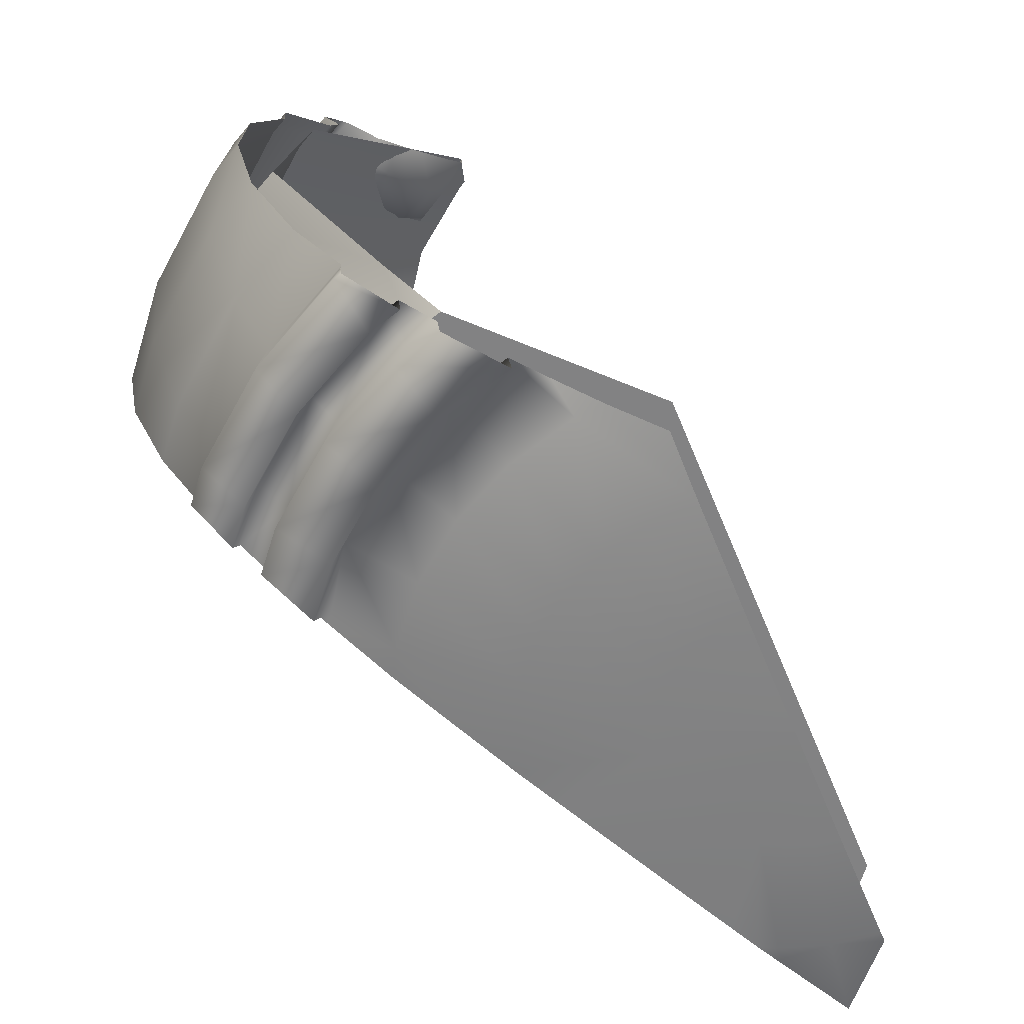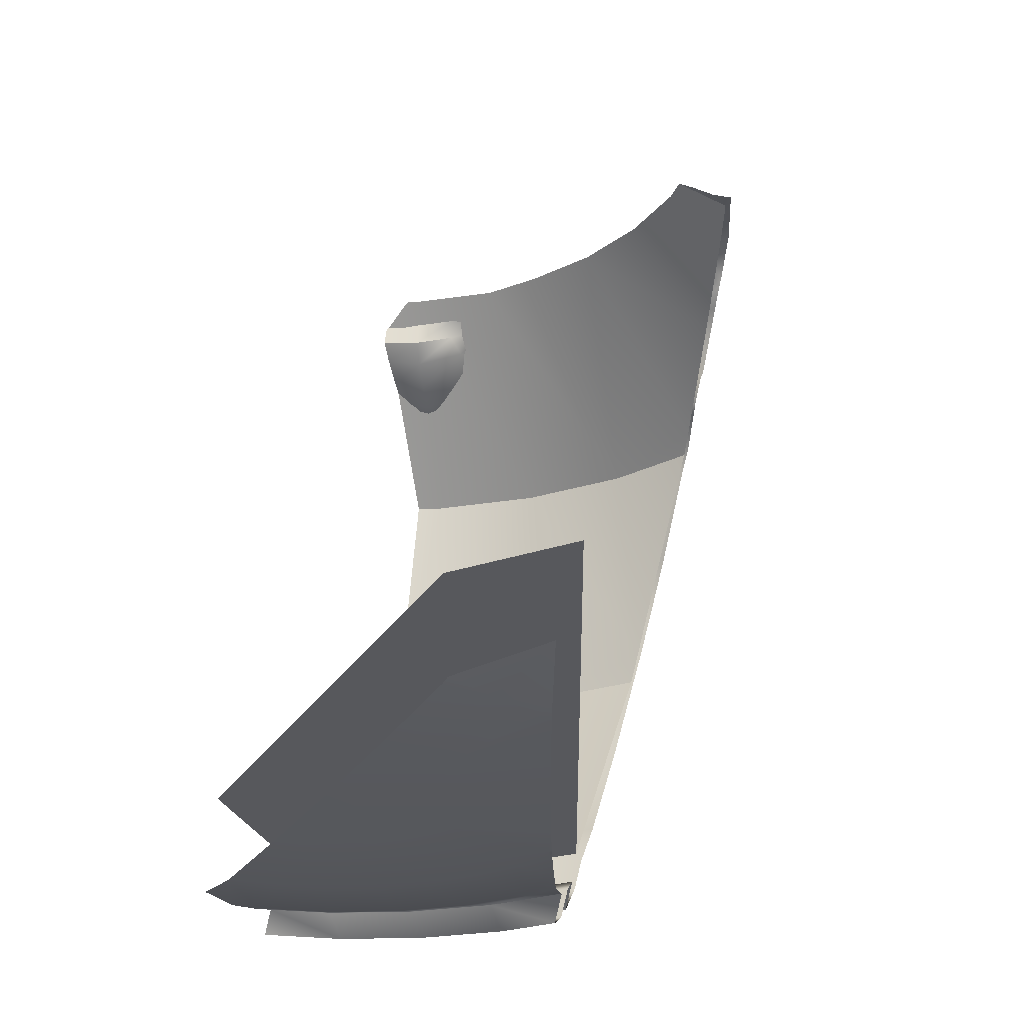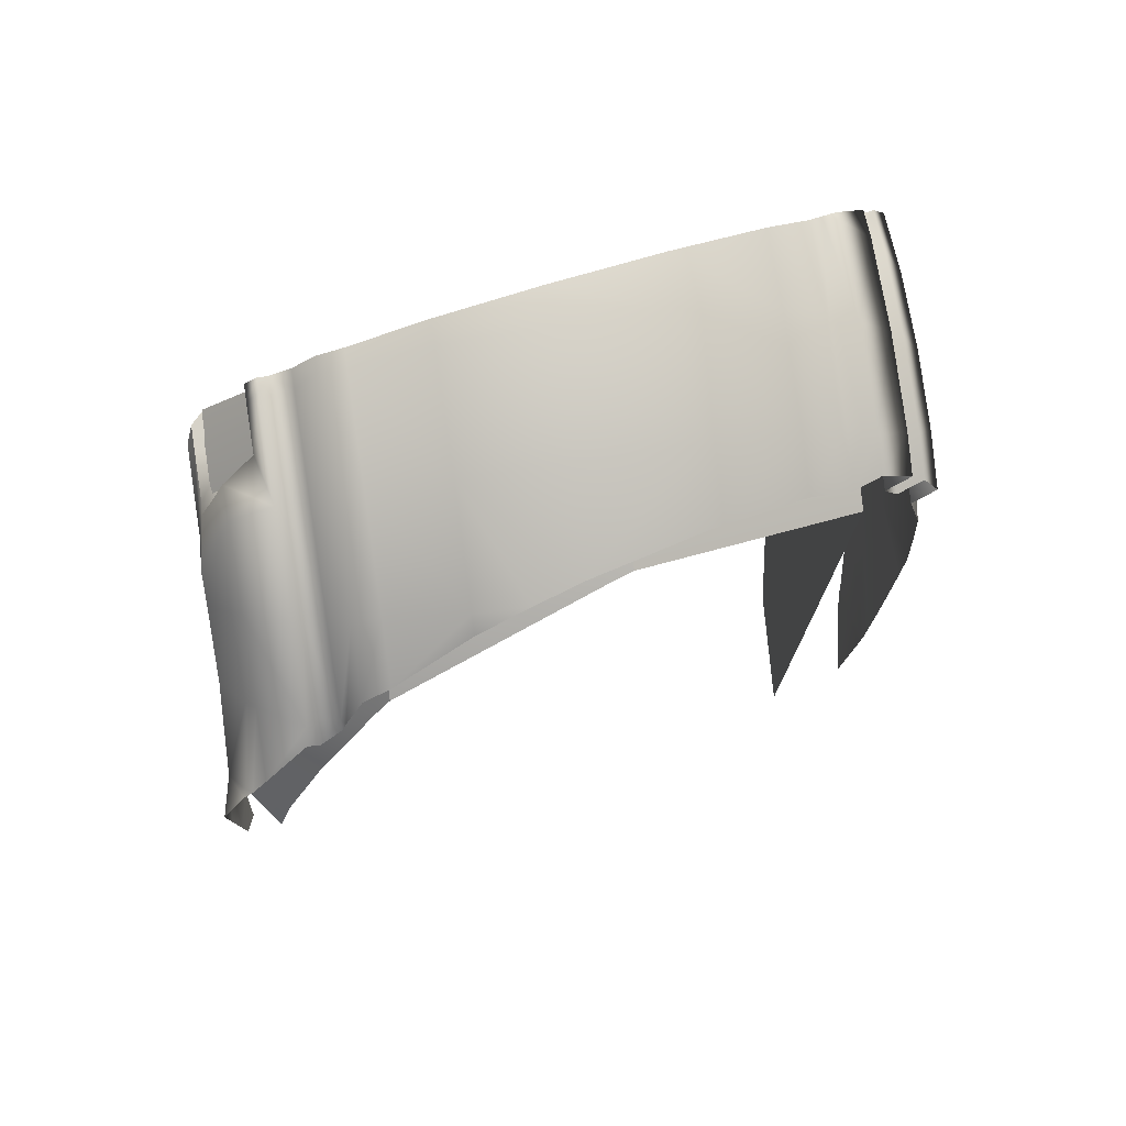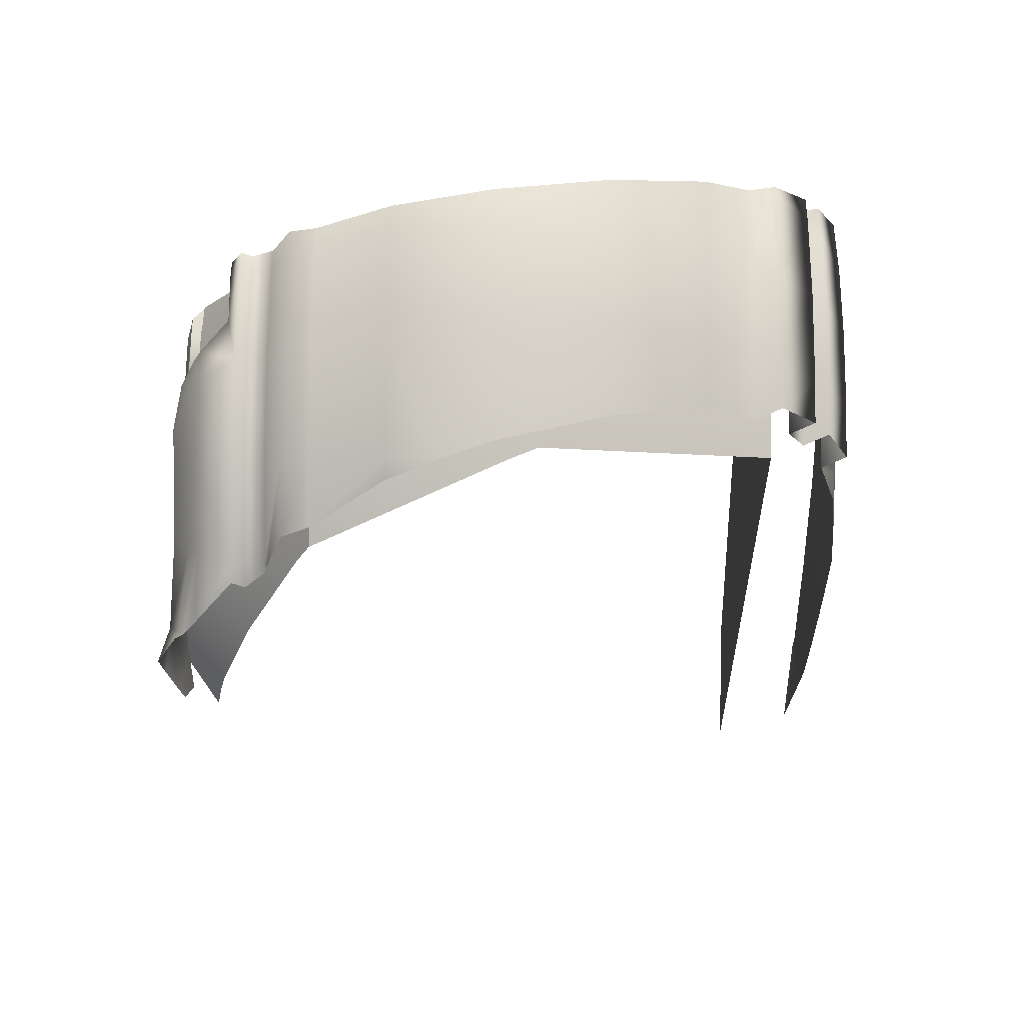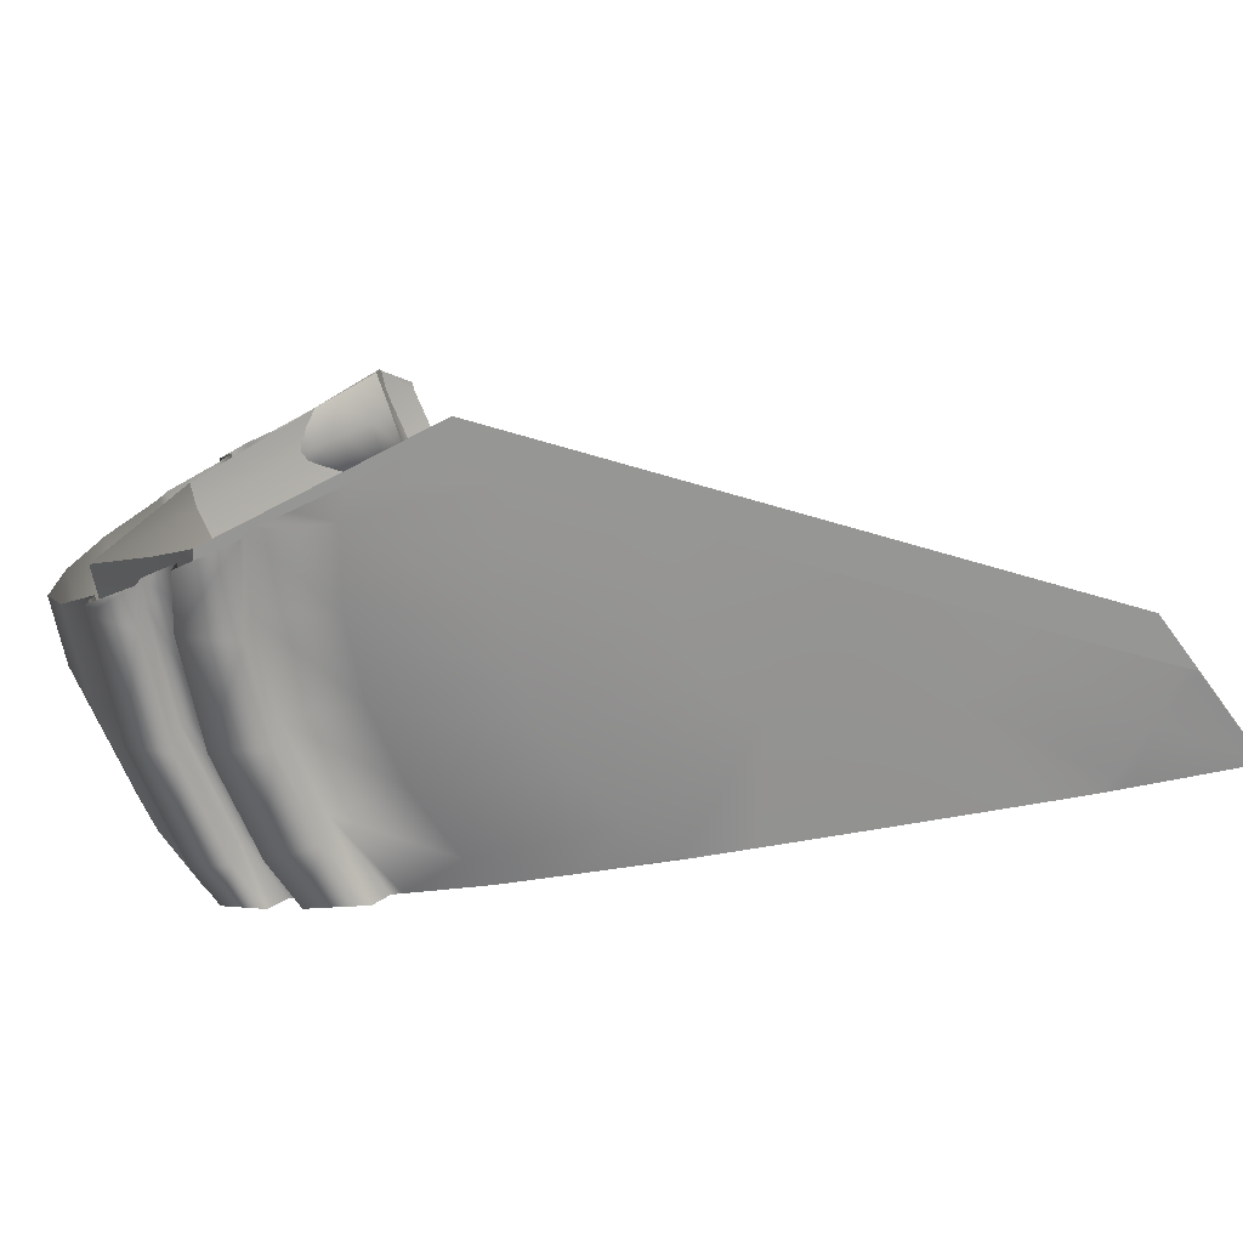
<metadata>
{"format":"obj","ext":"obj","renderer":"f3d","projection":"perspective","resolution":1024,"background":"white","views":[{"elev":-60.8,"azim":-146.6,"up":"+Z"},{"elev":-28.7,"azim":-14.5,"up":"+Z"},{"elev":56.3,"azim":80.5,"up":"+Y"},{"elev":43.9,"azim":90.9,"up":"+Y"},{"elev":-67.7,"azim":-95.2,"up":"+Z"}]}
</metadata>
<code>
g ClayBossShattered_cell.011
v -0.7544 0.1482 -0.9836
v -0.6729 0.1562 -0.9836
v -0.6729 0.2623 -0.9474
v 0.444 -0.748 1.165
v 0.395 -0.7522 1.169
v 0.3907 -0.6806 1.171
v 0.5046 -0.7555 1.144
v 0.5236 -0.6507 1.161
v 0.5396 -0.4277 1.185
v 0.329 -0.4772 1.171
v 0.356 -0.2046 1.17
v 0.2288 -0.2897 1.171
v 0.2021 -0.01712 1.17
v 0.09389 -0.1254 1.171
v 0.1507 0.08042 1.17
v -0.02824 -0.007979 1.171
v -0.08139 0.08849 1.149
v 0.02251 0.1669 1.149
v -0.2336 0.1684 1.149
v -0.2579 0.1097 1.171
v -0.2946 0.1874 1.149
v -0.2818 0.1174 1.171
v -0.128 0.1251 1.06
v -0.2349 0.1654 1.048
v -0.2336 0.1684 1.149
v -0.3366 0.2115 1.06
v -0.3325 0.2045 1.107
v -0.2946 0.1874 1.149
v -0.08251 0.1712 1.031
v -0.2159 0.2111 0.993
v -0.2349 0.1654 1.048
v -0.3104 0.2621 1.022
v -0.3366 0.2115 1.06
v -0.2707 0.3345 0.9794
v -0.1859 0.2834 0.9501
v -0.2358 0.3963 0.9495
v -0.1567 0.3541 0.9181
v -0.2213 0.4202 0.9431
v -0.1971 0.4622 0.9244
v -0.0547 0.2509 0.9902
v 0.04093 0.2862 1.095
v -0.1238 0.4335 0.9115
v -0.1349 0.5444 0.9696
v -0.08304 0.5319 0.9696
v -0.09967 0.6093 0.93
v -0.04673 0.3998 0.9253
v -0.05254 0.3224 0.9562
v -0.05642 0.5962 0.93
v -0.1283 0.5744 0.8988
v -0.07246 0.5574 0.8988
v 0.04463 0.454 0.9696
v 0.03262 0.3193 1.071
v 0.2221 0.4473 0.93
v 0.1988 0.4125 0.8988
v 0.1407 0.2941 1.066
v 0.4662 0.247 0.93
v 0.4366 0.2173 0.8988
v 0.6666 0.002842 0.93
v 0.6317 -0.02044 0.8988
v 0.6938 -0.05579 0.9362
v 0.6724 -0.09665 0.8988
v 0.6766 -0.2525 1.07
v 0.3417 0.1225 1.066
v 0.5202 -0.09498 1.066
v 0.672 -0.3134 1.114
v 0.6517 -0.3242 1.134
v 0.4891 -0.1157 1.097
v 0.5396 -0.4277 1.185
v 0.356 -0.2046 1.17
v 0.3153 0.09606 1.097
v 0.2021 -0.01712 1.17
v 0.1548 0.2486 1.097
v 0.1507 0.08042 1.17
v 0.06916 -0.3963 -1.007
v 0.124 -0.2185 -0.9836
v 0.06843 -0.1508 -0.9836
v -0.07246 -0.4909 -1.032
v -0.1623 -0.3815 -1.032
v -0.09044 -0.02044 -0.9836
v -0.005722 -0.6158 -1.032
v 0.003835 -0.6118 -1.03
v -0.001482 -0.6298 -1.032
v -0.03928 -0.7661 -1.034
v -0.3328 -0.7513 -1.041
v -0.3668 -0.6876 -1.041
v -0.2717 -0.2917 -1.032
v -0.2717 0.07644 -0.9836
v -0.4126 -0.6318 -1.041
v -0.3965 -0.225 -1.032
v -0.4684 0.1361 -0.9836
v -0.4684 -0.586 -1.041
v -0.6721 -0.8916 -1.045
v -0.671 -0.8966 -1.045
v -0.6721 -0.8916 -1.045
v -0.3118 -0.8203 -1.041
v -0.3048 -0.8922 -1.041
v -0.671 -0.8966 -1.045
v -0.07406 -0.8922 -1.035
v -0.3118 -0.964 -1.041
v -0.1051 -1.005 -1.035
v -0.3328 -1.033 -1.041
v -0.1351 -1.115 -1.035
v -0.3668 -1.097 -1.041
v -0.1665 -1.231 -1.034
v -0.4126 -1.152 -1.041
v -0.2022 -1.363 -1.033
v -0.2273 -1.456 -1.032
v -0.2717 -1.493 -1.032
v -0.2459 -1.531 -1.025
v -0.4684 -1.198 -1.041
v -0.532 -1.232 -1.041
v -0.6 -1.253 -1.041
v -0.5308 -1.6 -1.032
v -0.3965 -1.559 -1.032
v -0.3059 -1.778 -0.9967
v -0.5247 -1.631 -1.027
v -0.314 -1.812 -0.9923
v -0.6077 0.3524 -0.9144
v -0.6729 0.2623 -0.9474
v -0.6729 0.1562 -0.9836
v -0.4684 0.1361 -0.9836
v -0.4289 0.3348 -0.9144
v -0.2717 0.07644 -0.9836
v -0.3949 0.3348 -0.9935
v -0.621 0.3543 -0.9935
v -0.1942 0.2636 -0.9144
v -0.09044 -0.02044 -0.9836
v -0.1602 0.2636 -0.9935
v -0.3641 0.4894 -0.9177
v -0.5099 0.5022 -0.9177
v 0.02209 0.148 -0.9144
v 0.06843 -0.1508 -0.9836
v 0.193 -0.02621 -0.9234
v 0.124 -0.2185 -0.9836
v 0.2026 -0.0001833 -0.9144
v 0.1912 0.03708 -0.9935
v 0.05603 0.148 -0.9935
v 0.2534 0.189 -0.9177
v 0.1436 0.2791 -0.9177
v 0.2649 0.1517 -0.8386
v -0.09989 0.4093 -0.9177
v 0.1097 0.2791 -0.8386
v 0.3019 0.2322 -0.7838
v -0.1338 0.4093 -0.8386
v 0.1575 0.3507 -0.7838
v 0.2904 0.2695 -0.8629
v -0.1009 0.4888 -0.7838
v 0.1915 0.3507 -0.8629
v 0.3534 0.3838 -0.7467
v -0.3981 0.4894 -0.8386
v -0.4973 0.4992 -0.8386
v -0.4347 0.5791 -0.7838
v -0.3813 0.5739 -0.7838
v -0.06694 0.4888 -0.8629
v 0.2631 0.4579 -0.7467
v 0.3649 0.3466 -0.6677
v -0.3473 0.5739 -0.8629
v -0.447 0.5827 -0.8629
v 0.2292 0.4579 -0.6677
v 0.433 0.4448 -0.517
v -0.01758 0.608 -0.7467
v -0.3222 0.7004 -0.7467
v -0.3468 0.7026 -0.7467
v -0.3405 0.7004 -0.7041
v -0.05153 0.608 -0.6677
v -0.3375 0.6947 -0.6677
v -0.2462 0.7915 -0.517
v -0.005722 0.7186 -0.517
v -0.1392 0.8707 -0.2182
v 0.2957 0.5574 -0.517
v 0.5306 0.5029 -0.2182
v 0.03537 0.8178 -0.2182
v -0.06413 0.8857 0.1372
v 0.3554 0.6467 -0.2182
v 0.6204 0.4759 0.1372
v 0.04925 0.8513 0.1372
v -0.03724 0.8398 0.4474
v 0.3755 0.6769 0.1372
v 0.03537 0.8178 0.4474
v -0.06211 0.7357 0.6838
v 0.3554 0.6467 0.4474
v 0.649 0.4297 0.2879
v -0.005722 0.7186 0.6838
v -0.05144 0.7285 0.7673
v 0.6358 0.4166 0.4474
v 0.6757 0.3679 0.4474
v 0.6898 0.1824 0.6838
v 0.2957 0.5574 0.6838
v -0.007172 0.7151 0.7673
v -0.1214 0.6033 0.8331
v 0.5599 0.3406 0.6838
v 0.7057 0.157 0.7673
v 0.2936 0.5543 0.7673
v -0.06105 0.585 0.8331
v -0.1283 0.5744 0.8988
v -0.07246 0.5574 0.8988
v 0.5572 0.338 0.7673
v 0.6805 0.01213 0.8196
v 0.2154 0.4372 0.8331
v 0.1988 0.4125 0.8988
v 0.4576 0.2384 0.8331
v 0.4366 0.2173 0.8988
v 0.6565 -0.00389 0.8331
v 0.6719 -0.03273 0.8331
v 0.6317 -0.02044 0.8988
v 0.6724 -0.09665 0.8988
v 0.6541 0.0006232 0.7348
v 0.6618 0.07256 0.691
v 0.492 0.2794 0.691
v 0.2288 -0.2897 1.171
v 0.6054 -0.3591 0.9156
v 0.09389 -0.1254 1.171
v 0.329 -0.4772 1.171
v -0.02824 -0.007979 1.171
v 0.5574 -0.6454 1.026
v 0.2423 0.4843 0.691
v 0.3907 -0.6806 1.171
v -0.2579 0.1097 1.171
v 0.5417 -0.7227 1.046
v 0.5221 -0.8136 1.065
v 0.4201 -0.7644 1.148
v 0.395 -0.7522 1.169
v -0.04247 0.6365 0.691
v -0.112 0.6576 0.691
v -0.2287 0.4164 0.9163
v -0.3295 0.2083 1.11
v -0.2818 0.1174 1.171
v 0.6517 -0.3242 1.134
v 0.672 -0.3134 1.114
v 0.6744 -0.3324 1.141
v 0.5396 -0.4277 1.185
v 0.6595 -0.4573 1.212
v 0.6315 -0.5452 1.197
v 0.5949 -0.6594 1.177
v 0.5236 -0.6507 1.161
v 0.5046 -0.7555 1.144
v 0.5716 -0.731 1.163
v 0.5753 0.3638 0.08415
v 0.5602 0.399 -0.006118
v 0.3176 0.5981 -0.006118
v 0.2423 0.4843 0.691
v 0.009334 0.7629 -0.006118
v -0.04247 0.6365 0.691
v 0.492 0.2794 0.691
v 0.6618 0.07256 0.691
v 0.009334 0.7629 -0.006118
v -0.1411 0.8085 -0.006118
v -0.112 0.6576 0.691
v -0.3793 0.5891 -0.518
v -0.1411 0.8085 -0.006118
v 0.009334 0.7629 -0.006118
v -0.4027 0.4705 -0.7388
v -0.4921 0.4793 -0.7388
v -0.1429 0.3917 -0.7388
v 0.3176 0.5981 -0.006118
v 0.09654 0.2637 -0.7388
v 0.2813 0.112 -0.7388
v 0.5602 0.399 -0.006118
v -0.7544 0.1482 -0.9836
v -0.8509 0.006515 -1.003
v -0.8131 -0.1838 -1.032
v -0.6729 0.1562 -0.9836
v -0.6729 -0.17 -1.032
v -0.7439 -0.531 -1.041
v -0.532 -0.1839 -1.032
v -0.6729 -0.524 -1.041
v -0.6011 -0.5311 -1.041
v -0.532 -0.552 -1.041
v 0.09654 0.2637 -0.7388
v 0.2813 0.112 -0.7388
v -0.2521 -1.839 -0.7388
v -0.1429 0.3917 -0.7388
v -0.4027 0.4705 -0.7388
v -0.5322 -1.594 -0.7388
v -0.4921 0.4793 -0.7388
v -0.8395 -0.05035 -0.7388
g ClayBossShattered_cell.011_0
f 3 2 1
f 6 5 4
f 6 4 7
f 7 8 6
f 6 8 9
f 10 6 9
f 10 9 11
f 12 10 11
f 12 11 13
f 13 14 12
f 13 15 14
f 15 16 14
f 17 16 15
f 18 17 15
f 17 19 16
f 19 20 16
f 19 21 20
f 21 22 20
f 23 17 18
f 23 24 17
f 24 25 17
f 25 24 26
f 26 27 25
f 27 28 25
f 29 23 18
f 23 29 30
f 31 23 30
f 31 30 32
f 33 31 32
f 32 30 34
f 30 35 34
f 30 29 35
f 36 34 35
f 37 36 35
f 38 36 37
f 39 38 37
f 29 40 35
f 37 35 40
f 29 18 41
f 40 29 41
f 37 42 39
f 39 42 43
f 42 44 43
f 43 44 45
f 42 37 46
f 42 46 44
f 47 37 40
f 37 47 46
f 44 48 45
f 45 48 49
f 48 50 49
f 46 51 44
f 46 47 51
f 44 51 48
f 47 40 52
f 47 52 51
f 40 41 52
f 48 53 50
f 51 53 48
f 51 52 53
f 53 54 50
f 52 41 55
f 52 55 53
f 53 56 54
f 53 55 56
f 56 57 54
f 56 58 57
f 58 59 57
f 58 60 59
f 60 61 59
f 60 58 62
f 56 63 58
f 55 63 56
f 58 64 62
f 63 64 58
f 65 62 64
f 64 66 65
f 64 67 66
f 64 63 67
f 68 66 67
f 69 68 67
f 63 70 67
f 69 67 70
f 63 55 70
f 71 69 70
f 55 72 70
f 71 70 72
f 41 72 55
f 73 71 72
f 41 18 72
f 18 73 72
f 76 75 74
f 74 77 76
f 77 78 76
f 79 76 78
f 77 74 80
f 74 81 80
f 82 80 81
f 80 82 83
f 77 80 84
f 83 84 80
f 78 77 85
f 85 77 84
f 86 79 78
f 87 79 86
f 88 78 85
f 86 78 88
f 89 87 86
f 90 87 89
f 91 86 88
f 89 86 91
f 88 85 92
f 91 88 92
f 85 84 93
f 94 85 93
f 84 95 93
f 83 95 84
f 95 83 96
f 95 96 97
f 83 98 96
f 96 98 99
f 96 99 97
f 98 100 99
f 99 100 101
f 99 101 97
f 100 102 101
f 101 102 103
f 101 103 97
f 102 104 103
f 103 104 105
f 103 105 97
f 104 106 105
f 105 106 107
f 107 108 105
f 107 109 108
f 105 110 97
f 108 110 105
f 110 111 97
f 110 108 111
f 97 111 112
f 112 111 113
f 108 109 114
f 108 114 111
f 111 114 113
f 109 115 114
f 116 113 114
f 114 115 117
f 117 116 114
f 120 119 118
f 121 120 118
f 118 122 121
f 121 122 123
f 124 122 118
f 125 124 118
f 122 126 123
f 123 126 127
f 124 128 122
f 128 126 122
f 129 124 125
f 130 129 125
f 126 131 127
f 132 127 131
f 133 132 131
f 134 132 133
f 131 135 133
f 136 135 131
f 137 131 126
f 137 136 131
f 128 137 126
f 138 136 137
f 139 138 137
f 139 137 128
f 138 139 140
f 141 139 128
f 141 128 124
f 129 141 124
f 139 142 140
f 139 141 142
f 140 142 143
f 141 129 144
f 141 144 142
f 142 145 143
f 146 143 145
f 147 145 142
f 144 147 142
f 148 146 145
f 148 145 147
f 149 146 148
f 129 150 144
f 129 130 150
f 130 151 150
f 151 152 150
f 150 153 144
f 153 147 144
f 152 153 150
f 154 148 147
f 154 147 153
f 155 149 148
f 155 148 154
f 149 155 156
f 157 153 152
f 157 154 153
f 158 157 152
f 155 159 156
f 156 159 160
f 161 155 154
f 161 154 157
f 155 161 159
f 162 157 158
f 162 161 157
f 163 162 158
f 164 162 163
f 161 162 164
f 164 165 161
f 161 165 159
f 164 166 165
f 166 167 165
f 167 168 165
f 165 168 159
f 167 169 168
f 159 170 160
f 168 170 159
f 160 170 171
f 169 172 168
f 168 172 170
f 169 173 172
f 170 174 171
f 172 174 170
f 171 174 175
f 173 176 172
f 172 176 174
f 173 177 176
f 174 178 175
f 176 178 174
f 177 179 176
f 176 179 178
f 177 180 179
f 175 178 181
f 179 181 178
f 181 182 175
f 180 183 179
f 179 183 181
f 180 184 183
f 181 185 182
f 182 185 186
f 186 185 187
f 183 188 181
f 181 188 185
f 184 189 183
f 183 189 188
f 184 190 189
f 185 191 187
f 188 191 185
f 187 191 192
f 189 193 188
f 188 193 191
f 190 194 189
f 189 194 193
f 190 195 194
f 195 196 194
f 191 197 192
f 193 197 191
f 198 192 197
f 194 196 199
f 194 199 193
f 193 199 197
f 196 200 199
f 199 200 201
f 199 201 197
f 200 202 201
f 197 203 198
f 197 201 203
f 201 202 203
f 198 203 204
f 202 205 203
f 204 203 206
f 203 205 206
f 209 208 207
f 207 210 209
f 207 211 210
f 210 212 209
f 211 213 210
f 209 212 214
f 211 215 213
f 216 209 214
f 215 217 213
f 216 214 218
f 217 215 219
f 219 220 217
f 220 221 217
f 221 222 217
f 223 216 218
f 224 223 218
f 218 225 224
f 218 226 225
f 218 227 226
f 230 229 228
f 230 228 231
f 232 230 231
f 233 232 231
f 231 234 233
f 231 235 234
f 234 235 236
f 237 234 236
f 240 239 238
f 238 241 240
f 242 240 241
f 243 242 241
f 238 244 241
f 245 244 238
f 247 246 243
f 248 247 243
f 251 250 249
f 251 249 252
f 253 252 249
f 252 254 251
f 251 254 255
f 254 256 255
f 255 256 257
f 258 255 257
f 261 260 259
f 261 259 262
f 262 263 261
f 261 263 264
f 263 262 265
f 262 90 265
f 265 90 89
f 263 266 264
f 264 266 92
f 266 263 267
f 263 265 267
f 266 267 92
f 265 89 268
f 267 265 268
f 267 268 92
f 268 89 91
f 268 91 92
f 271 270 269
f 269 272 271
f 272 273 271
f 273 274 271
f 273 275 274
f 275 276 274

</code>
